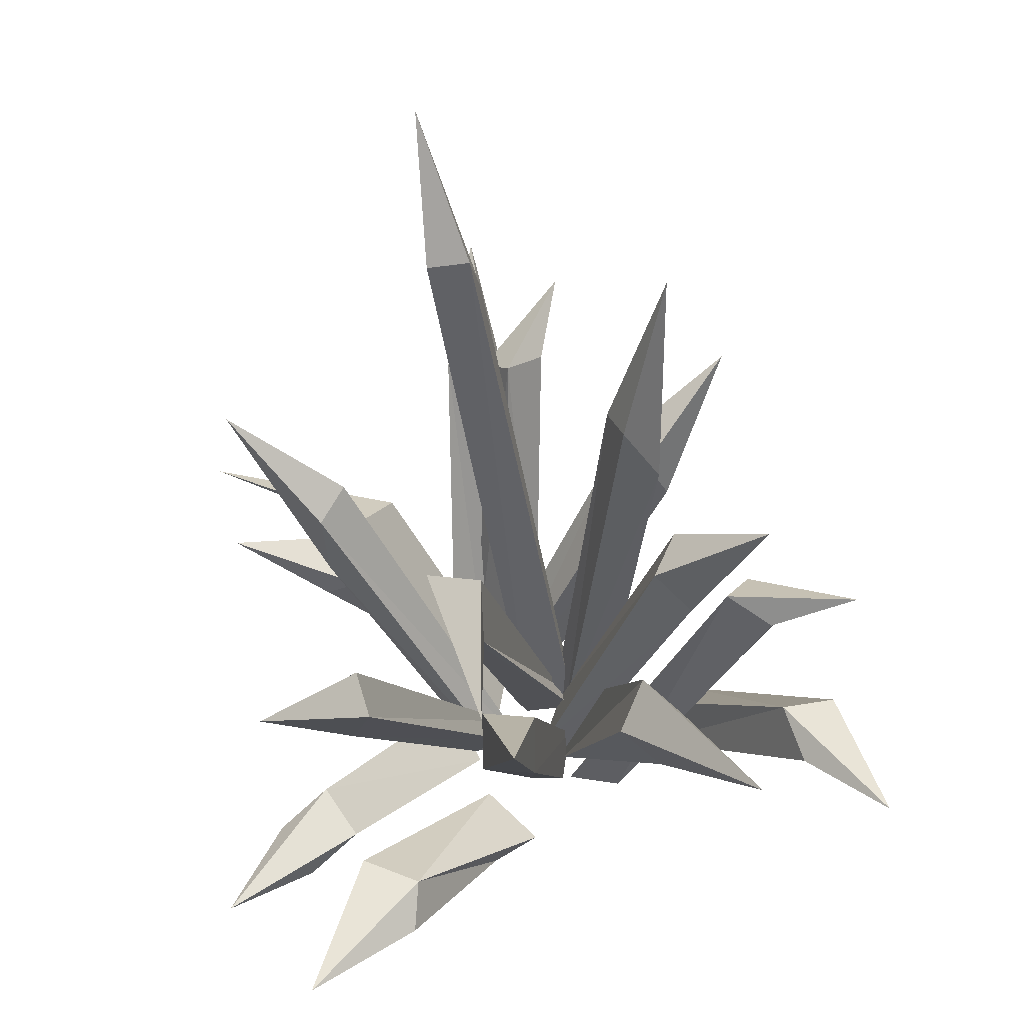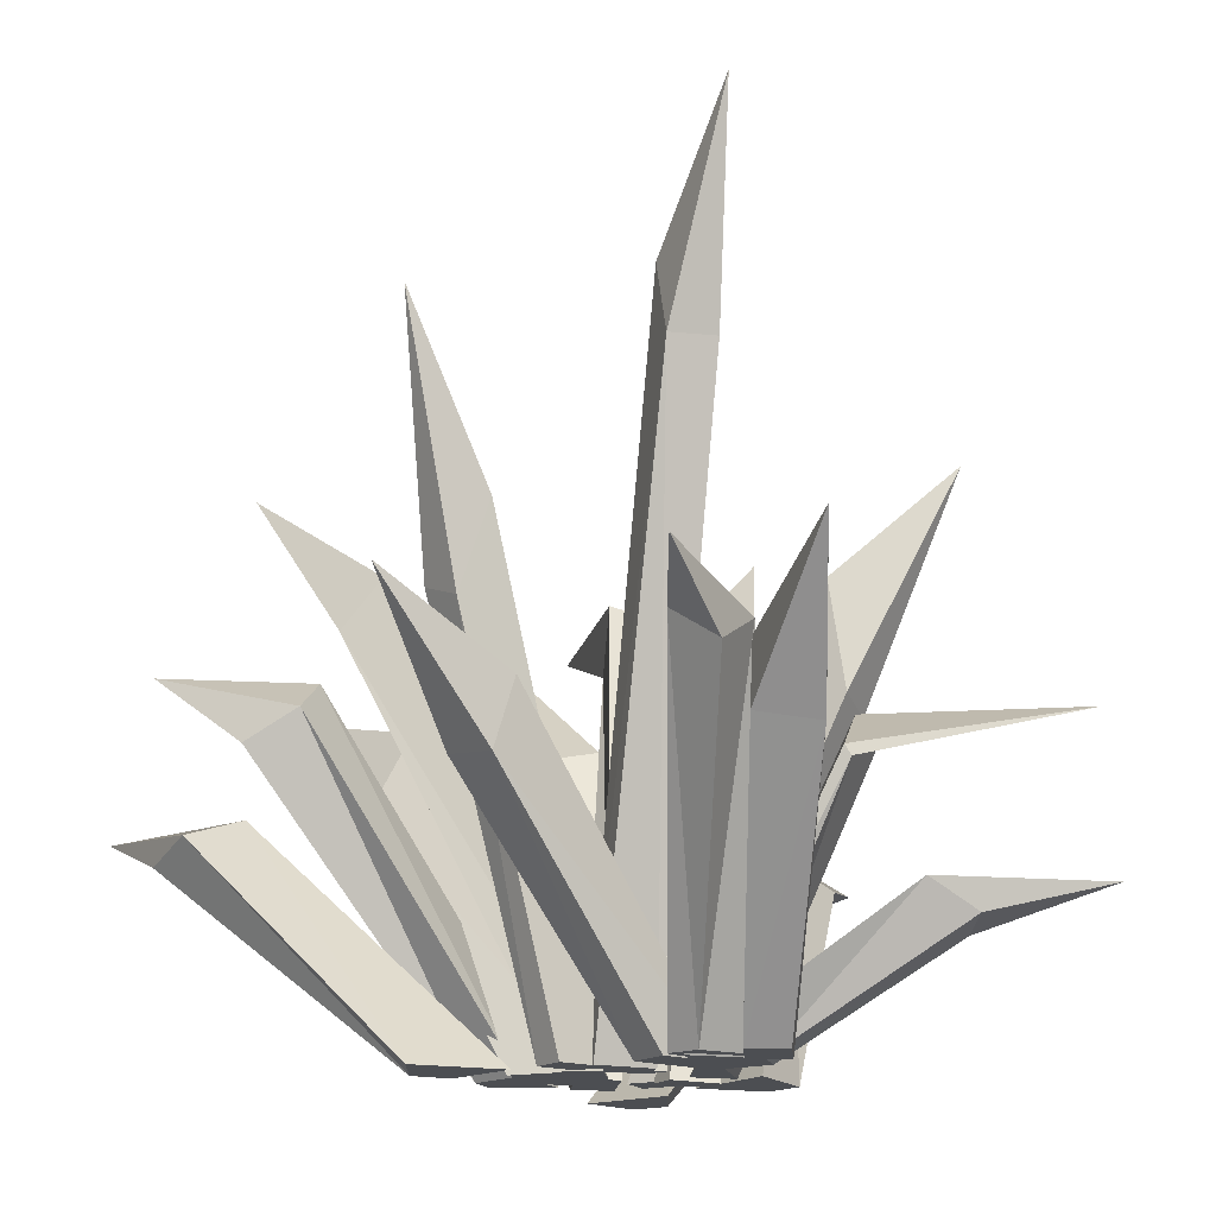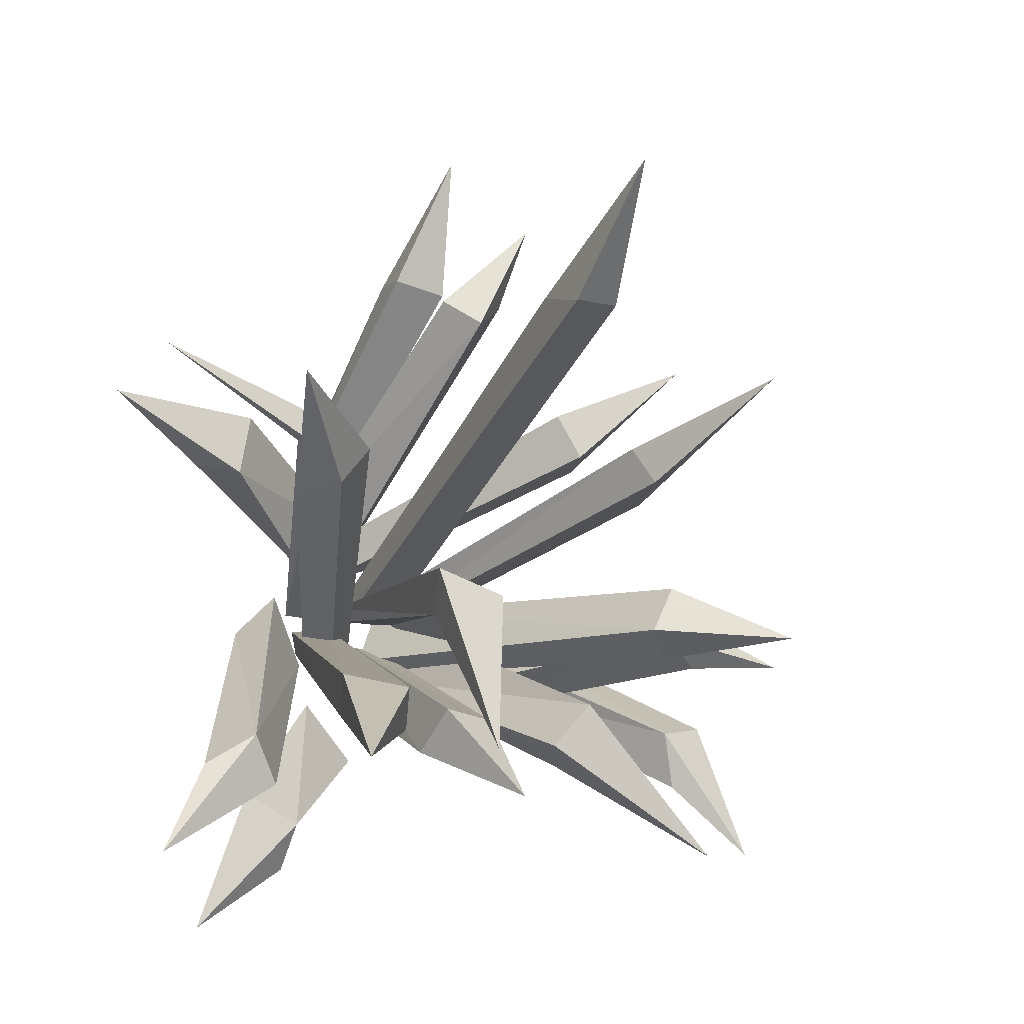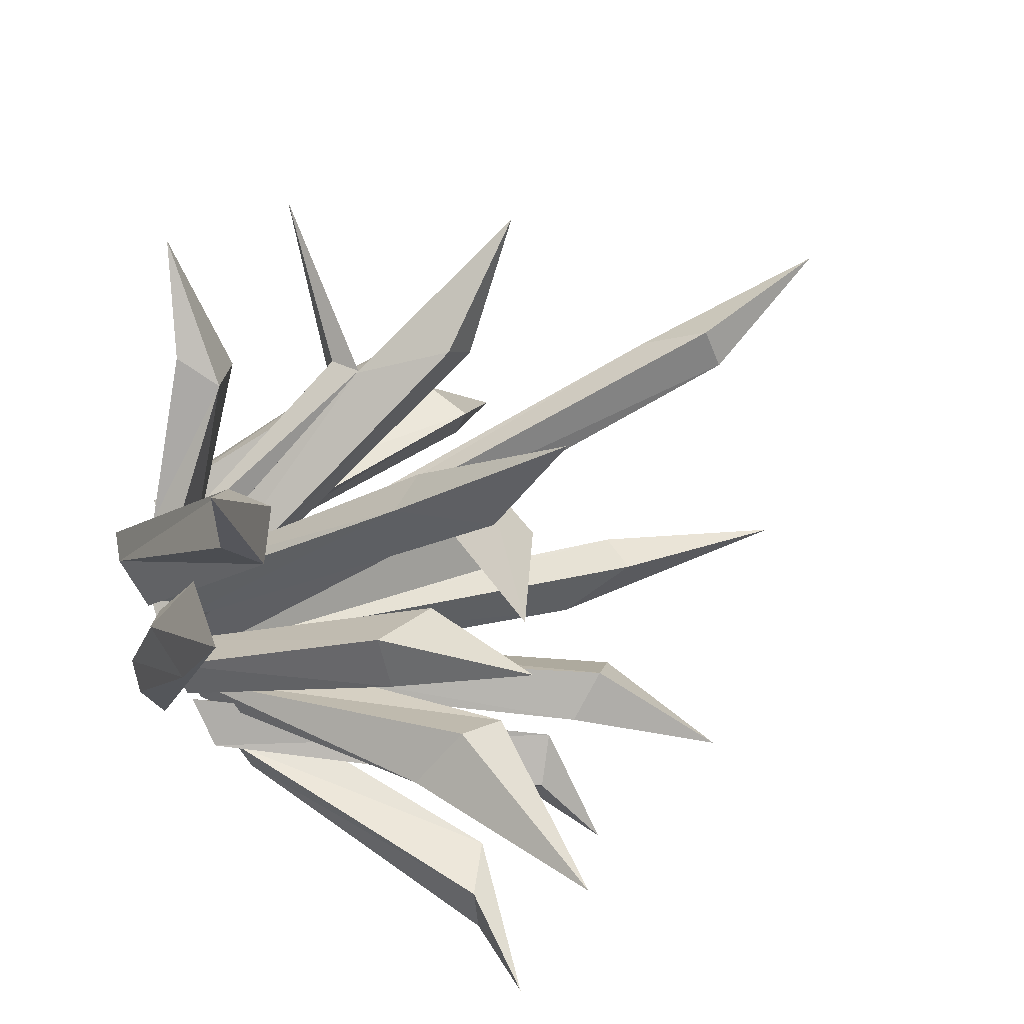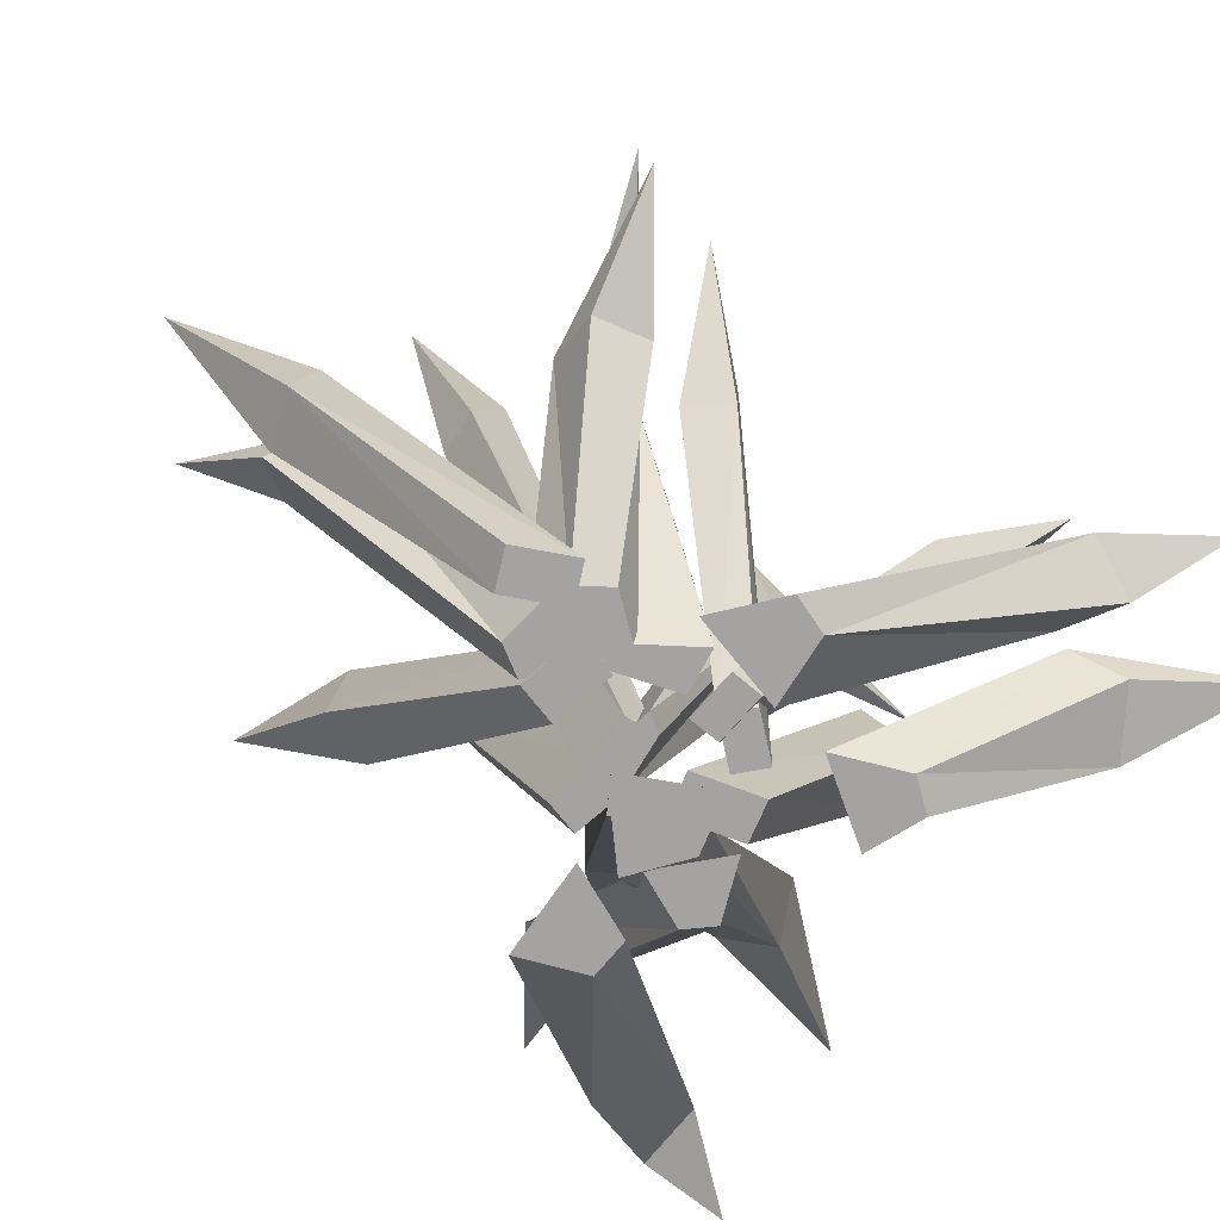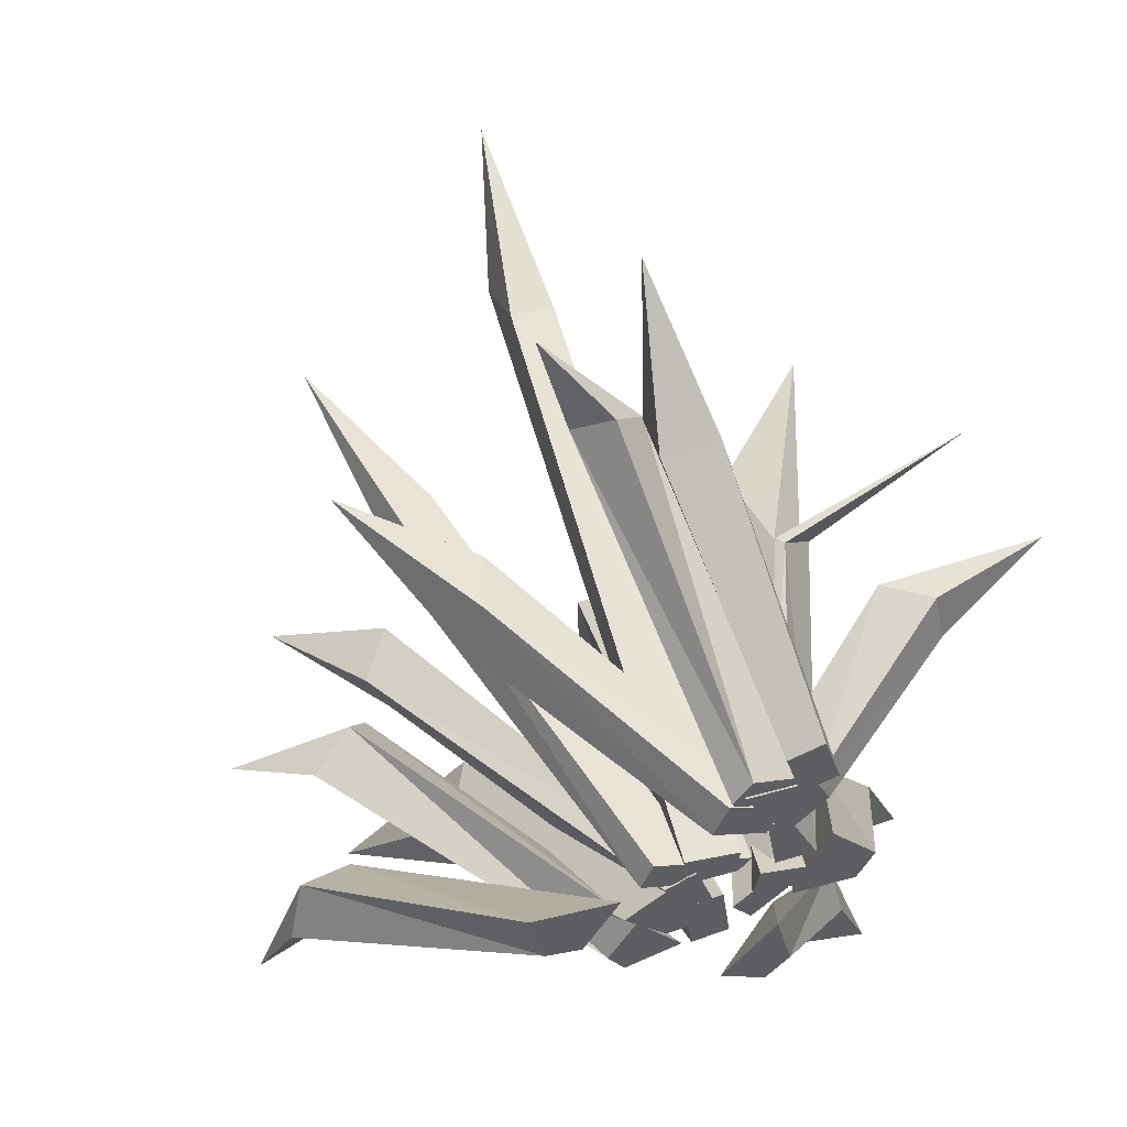
<metadata>
{"format":"obj","ext":"obj","renderer":"f3d","projection":"perspective","resolution":1024,"background":"white","views":[{"elev":-35.7,"azim":-171.7,"up":"+Z"},{"elev":-16.6,"azim":-13.5,"up":"+Y"},{"elev":-20.4,"azim":153.9,"up":"+Z"},{"elev":-59.6,"azim":113.7,"up":"+Z"},{"elev":-73.1,"azim":61.5,"up":"+Y"},{"elev":49.4,"azim":-18.8,"up":"+Z"}]}
</metadata>
<code>
v 0.2177 -0.05179 0.1629
v 0.1818 -0.05179 0.2746
v 0.1453 0.6526 0.8945
v 0.2923 -0.05179 0.1837
v 0.2564 -0.05179 0.2955
v 0.1095 0.5293 0.6088
v 0.09365 0.3997 0.6467
v 0.206 0.3846 0.6699
v 0.2219 0.5142 0.6319
v 0.02205 -0.05179 -0.005212
v 0.06602 -0.05179 -0.1365
v -0.5469 0.9818 -0.2855
v -0.04224 -0.05179 -0.03266
v 0.001726 -0.05179 -0.1639
v -0.3374 0.8171 -0.15
v -0.2914 0.8148 -0.2532
v -0.3611 0.7221 -0.2892
v -0.4072 0.7244 -0.1859
v 0.07835 -0.05179 -0.1038
v 0.09551 -0.05179 -0.2317
v 0.01816 0.7855 -0.6618
v 0.001225 -0.05179 -0.1108
v 0.01839 -0.05179 -0.2387
v 0.1157 0.597 -0.4323
v 0.1319 0.4844 -0.5073
v 0.01833 0.4636 -0.5146
v 0.002136 0.5762 -0.4395
v 0.203 -0.05179 0.07805
v 0.2633 -0.05179 -0.04619
v 0.7808 0.5232 0.3562
v 0.1558 -0.05179 0.08868
v 0.1796 -0.05179 -0.04601
v 0.375 0.4375 0.2685
v 0.4488 0.4844 0.1937
v 0.4164 0.5358 0.164
v 0.3633 0.4578 0.2651
v -0.2038 -0.05179 -0.1533
v -0.2781 -0.05179 -0.1388
v -0.7506 0.4218 -0.6427
v -0.1283 -0.05179 -0.02919
v -0.3085 -0.05179 -0.009676
v -0.5751 0.3855 -0.4885
v -0.6879 0.3458 -0.4544
v -0.6506 0.3813 -0.3339
v -0.5378 0.4211 -0.368
v 0.2342 -0.05179 -0.4031
v 0.1832 -0.05179 -0.4521
v 0.5536 0.232 -0.8945
v 0.2001 -0.05179 -0.2677
v 0.08594 -0.05179 -0.3962
v 0.4636 0.1748 -0.673
v 0.3359 0.1655 -0.7312
v 0.3205 0.2197 -0.6357
v 0.4481 0.2291 -0.5774
v -0.03388 -0.05179 -0.184
v -0.1211 -0.05179 -0.09517
v -0.4883 0.6912 -0.7256
v 0.01559 -0.05179 -0.179
v 0.004013 -0.05179 -0.009435
v -0.2551 0.391 -0.4731
v -0.3133 0.457 -0.3856
v -0.2403 0.5995 -0.3784
v -0.1821 0.5335 -0.4659
v 0.1557 -0.05179 0.06321
v 0.04631 -0.05179 0.1055
v -0.4589 0.6526 0.4667
v 0.1864 -0.05179 0.1344
v 0.07699 -0.05179 0.1767
v -0.259 0.5293 0.2593
v -0.2985 0.3997 0.2707
v -0.246 0.3846 0.3727
v -0.2065 0.5142 0.3612
v 0.3913 -0.05179 -0.1112
v 0.3559 -0.05179 -0.1781
v 0.701 0.4218 -0.7764
v 0.2944 -0.05179 -0.002966
v 0.2235 -0.05179 -0.1698
v 0.6044 0.3855 -0.5637
v 0.539 0.3458 -0.6618
v 0.4345 0.3813 -0.5912
v 0.4999 0.4211 -0.4931
v 0.245 -0.05179 0.1846
v 0.2771 -0.05179 0.1215
v 0.8079 0.232 0.3478
v 0.1056 -0.05179 0.1912
v 0.1954 -0.05179 0.04467
v 0.5698 0.1748 0.3258
v 0.5827 0.1547 0.2273
v 0.4926 0.2197 0.1997
v 0.4739 0.2291 0.3388
v 0.1507 -0.05401 -0.06551
v 0.2443 -0.05449 -0.08607
v 0.4921 1.062 -0.6947
v 0.1386 -0.053 -0.1231
v 0.2322 -0.05348 -0.1437
v 0.3374 0.8903 -0.4876
v 0.4111 0.7029 -0.4185
v 0.3917 0.6434 -0.4934
v 0.3181 0.8308 -0.5625
v 0.1029 -0.04894 -0.0392
v -0.009556 -0.04894 -0.02055
v 0.1185 1.54 0.4827
v 0.1077 -0.04894 0.01814
v -0.004708 -0.04894 0.03679
v 0.1362 1.273 0.278
v 0.04339 1.27 0.2844
v 0.04417 1.119 0.349
v 0.137 1.123 0.3426
v 0.009454 -0.04894 -0.04212
v -0.09017 -0.04894 -0.005277
v -0.3731 1.222 0.2169
v 0.0341 -0.04894 0.01668
v -0.06552 -0.04894 0.05352
v -0.2438 0.9164 0.05742
v -0.3047 0.7337 0.07459
v -0.2661 0.7 0.16
v -0.2053 0.8827 0.1428
v 0.106 -0.04894 -0.04095
v -0.00765 -0.04894 -0.03687
v 0.08541 0.7967 -0.5684
v 0.1319 -0.04894 -0.01067
v 0.02475 -0.04894 0.0239
v 0.1781 0.6577 -0.2395
v 0.09566 0.7071 -0.318
v 0.08616 0.8172 -0.2292
v 0.216 0.7646 -0.168
v 0.08224 -0.04894 0.1822
v 0.1214 -0.04894 0.2306
v -0.06273 0.6322 0.7685
v 0.1434 -0.04894 0.07939
v 0.2271 -0.04894 0.2029
v -0.01833 0.5734 0.5815
v 0.05004 0.5089 0.6503
v 0.1233 0.5665 0.5767
v 0.05493 0.631 0.5079
v 0.101 -0.04894 -0.1628
v 0.174 -0.04894 -0.09955
v 0.6315 1.007 0.1285
v 0.141 -0.04894 -0.2126
v 0.2139 -0.04894 -0.1493
v 0.4036 0.8066 0.0632
v 0.4272 0.5964 0.0875
v 0.4811 0.5718 0.009951
v 0.4575 0.7821 -0.01434
v -0.1166 -0.04894 -0.2669
v -0.1516 -0.04894 -0.2153
v -0.7199 0.6322 -0.2355
v -0.000553 -0.04894 -0.2381
v -0.09449 -0.04894 -0.1222
v -0.5279 0.5734 -0.2473
v -0.574 0.5089 -0.1619
v -0.4824 0.5665 -0.1131
v -0.4363 0.631 -0.1985
f 6 7 3
f 3 8 9
f 4 5 1
f 1 5 2
f 7 8 3
f 9 6 3
f 2 7 1
f 1 7 6
f 5 8 2
f 2 8 7
f 9 8 4
f 4 8 5
f 4 1 9
f 9 1 6
f 15 16 12
f 12 17 18
f 14 11 13
f 13 11 10
f 16 17 12
f 18 15 12
f 11 16 10
f 10 16 15
f 14 17 11
f 11 17 16
f 18 17 13
f 13 17 14
f 13 10 18
f 18 10 15
f 24 25 21
f 21 26 27
f 22 23 19
f 19 23 20
f 25 26 21
f 27 24 21
f 20 25 19
f 19 25 24
f 23 26 20
f 20 26 25
f 27 26 22
f 22 26 23
f 22 19 27
f 27 19 24
f 33 34 30
f 30 35 36
f 31 32 28
f 28 32 29
f 34 35 30
f 36 33 30
f 28 29 33
f 33 29 34
f 32 35 29
f 29 35 34
f 35 32 36
f 36 32 31
f 28 33 31
f 31 33 36
f 42 43 39
f 39 44 45
f 40 41 37
f 37 41 38
f 43 44 39
f 45 42 39
f 37 38 42
f 42 38 43
f 41 44 38
f 38 44 43
f 44 41 45
f 45 41 40
f 40 37 45
f 45 37 42
f 51 52 48
f 48 53 54
f 49 50 46
f 46 50 47
f 52 53 48
f 54 51 48
f 47 52 46
f 46 52 51
f 50 53 47
f 47 53 52
f 54 53 49
f 49 53 50
f 49 46 54
f 54 46 51
f 60 61 57
f 57 62 63
f 59 56 58
f 58 56 55
f 61 62 57
f 63 60 57
f 55 56 60
f 60 56 61
f 56 59 61
f 61 59 62
f 63 62 58
f 58 62 59
f 55 60 58
f 58 60 63
f 69 70 66
f 66 71 72
f 67 68 64
f 64 68 65
f 70 71 66
f 72 69 66
f 65 70 64
f 64 70 69
f 68 71 65
f 65 71 70
f 72 71 67
f 67 71 68
f 67 64 72
f 72 64 69
f 78 79 75
f 75 80 81
f 76 77 73
f 73 77 74
f 79 80 75
f 81 78 75
f 73 74 78
f 78 74 79
f 77 80 74
f 74 80 79
f 80 77 81
f 81 77 76
f 76 73 81
f 81 73 78
f 87 88 84
f 84 89 90
f 85 86 82
f 82 86 83
f 88 89 84
f 90 87 84
f 83 88 82
f 82 88 87
f 86 89 83
f 83 89 88
f 90 89 85
f 85 89 86
f 85 82 90
f 90 82 87
f 96 97 93
f 93 98 99
f 95 92 94
f 94 92 91
f 97 98 93
f 99 96 93
f 92 97 91
f 91 97 96
f 95 98 92
f 92 98 97
f 99 98 94
f 94 98 95
f 94 91 99
f 99 91 96
f 105 106 102
f 102 107 108
f 104 101 103
f 103 101 100
f 106 107 102
f 108 105 102
f 101 106 100
f 100 106 105
f 104 107 101
f 101 107 106
f 108 107 103
f 103 107 104
f 103 100 108
f 108 100 105
f 114 115 111
f 111 116 117
f 112 113 109
f 109 113 110
f 115 116 111
f 117 114 111
f 110 115 109
f 109 115 114
f 113 116 110
f 110 116 115
f 117 116 112
f 112 116 113
f 112 109 117
f 117 109 114
f 123 124 120
f 120 125 126
f 121 122 118
f 118 122 119
f 124 125 120
f 126 123 120
f 118 119 123
f 123 119 124
f 119 122 124
f 124 122 125
f 125 122 126
f 126 122 121
f 118 123 121
f 121 123 126
f 132 133 129
f 129 134 135
f 130 131 127
f 127 131 128
f 133 134 129
f 135 132 129
f 127 128 132
f 132 128 133
f 131 134 128
f 128 134 133
f 134 131 135
f 135 131 130
f 130 127 135
f 135 127 132
f 141 142 138
f 138 143 144
f 139 140 136
f 136 140 137
f 142 143 138
f 144 141 138
f 137 142 136
f 136 142 141
f 140 143 137
f 137 143 142
f 144 143 139
f 139 143 140
f 139 136 144
f 144 136 141
f 150 151 147
f 147 152 153
f 148 149 145
f 145 149 146
f 151 152 147
f 153 150 147
f 145 146 150
f 150 146 151
f 149 152 146
f 146 152 151
f 152 149 153
f 153 149 148
f 148 145 153
f 153 145 150

</code>
